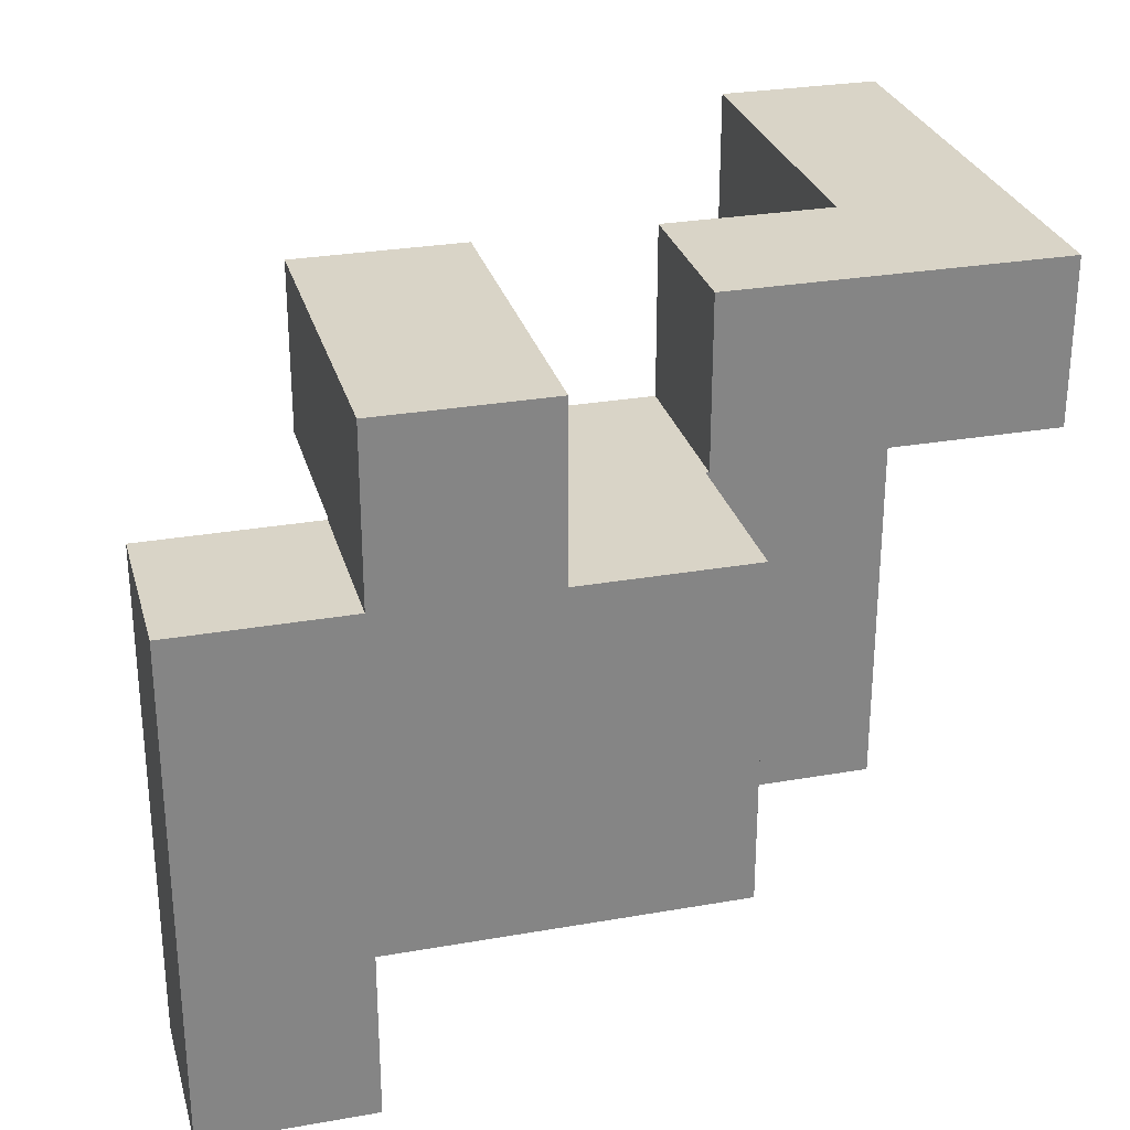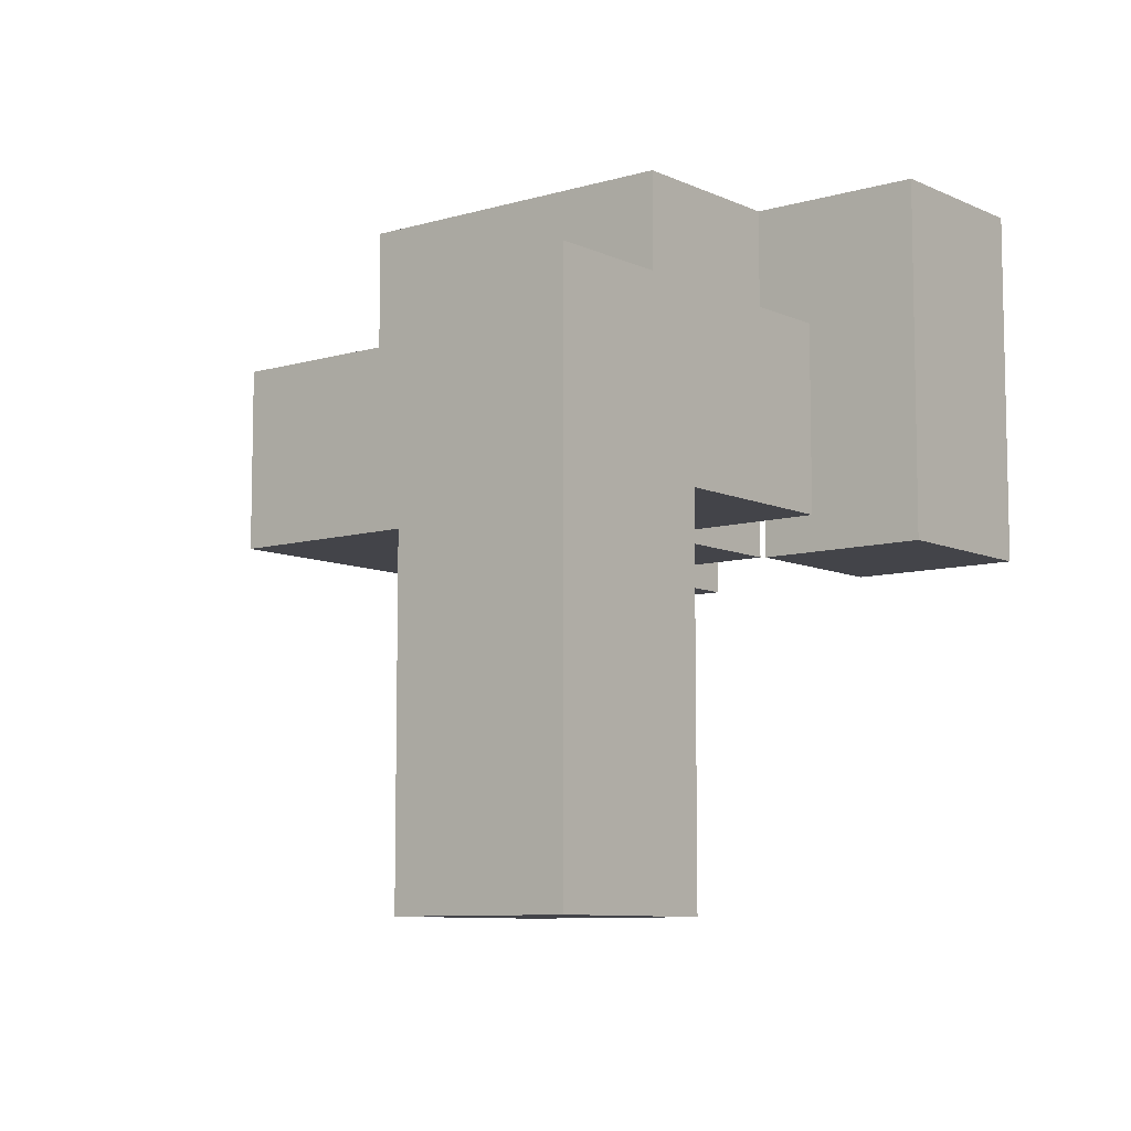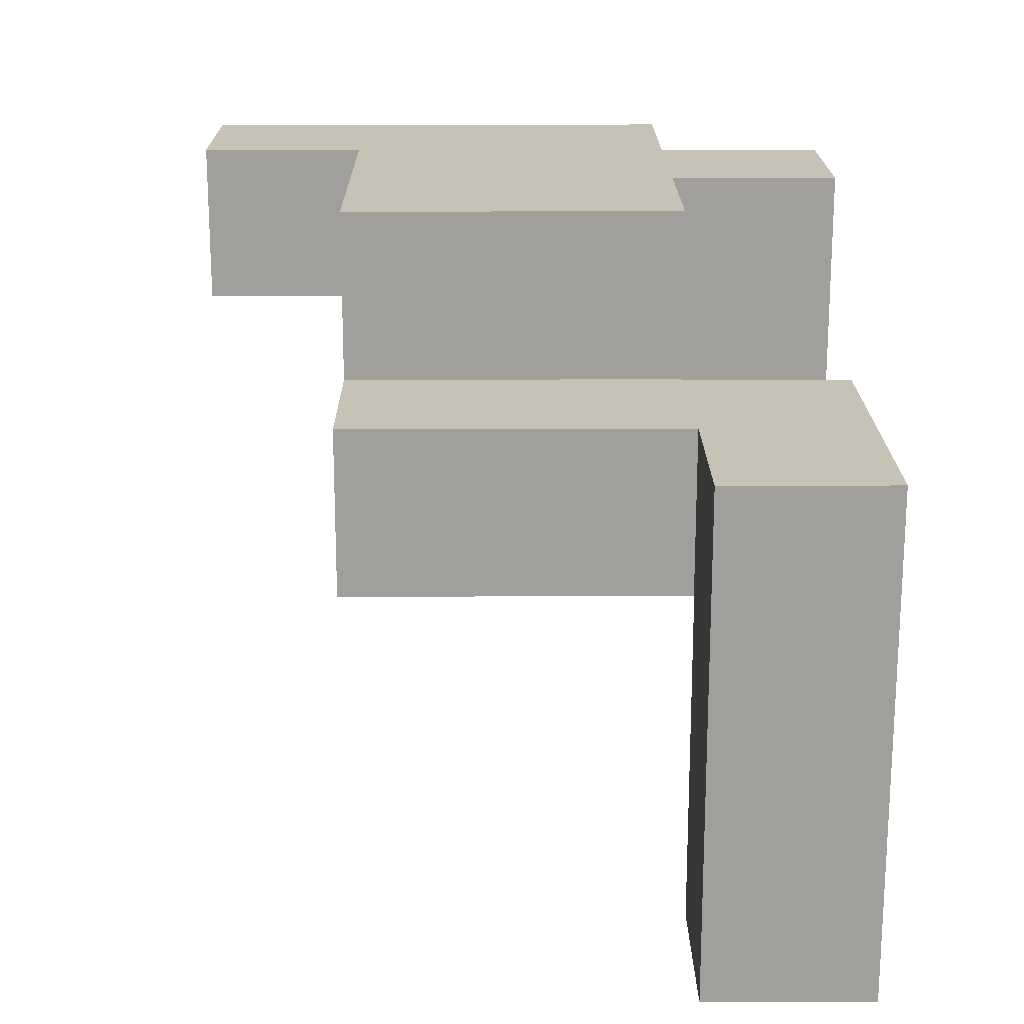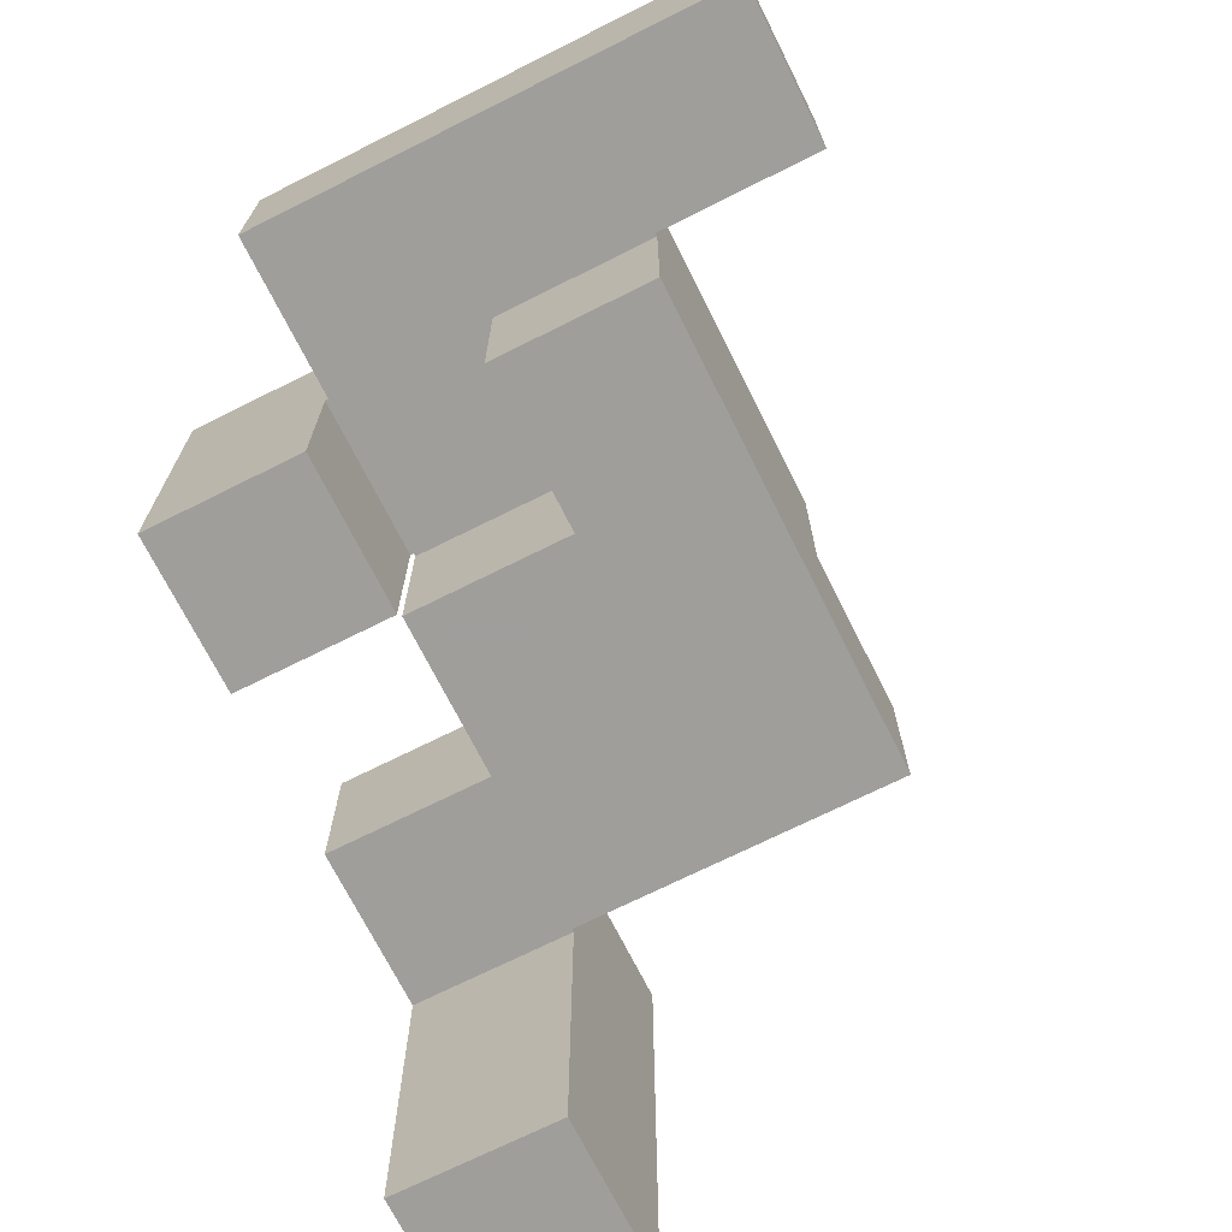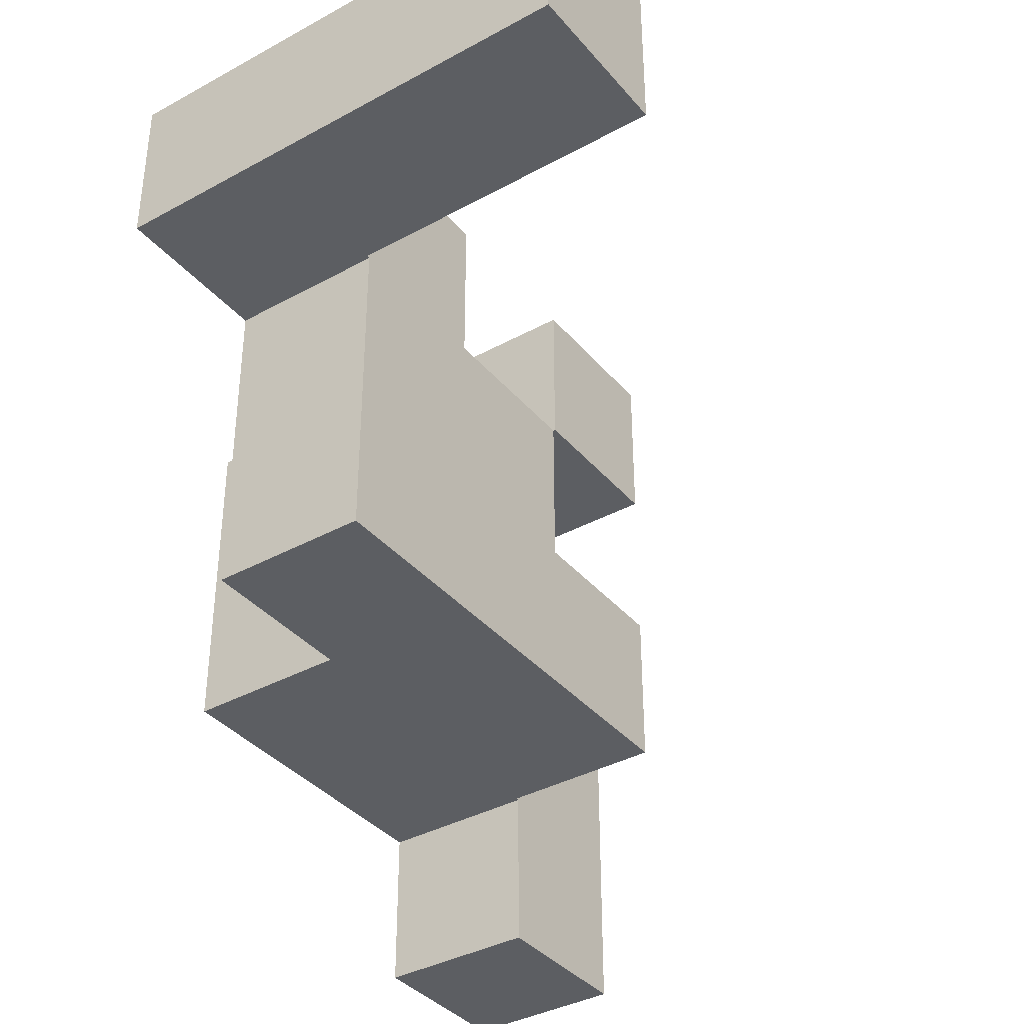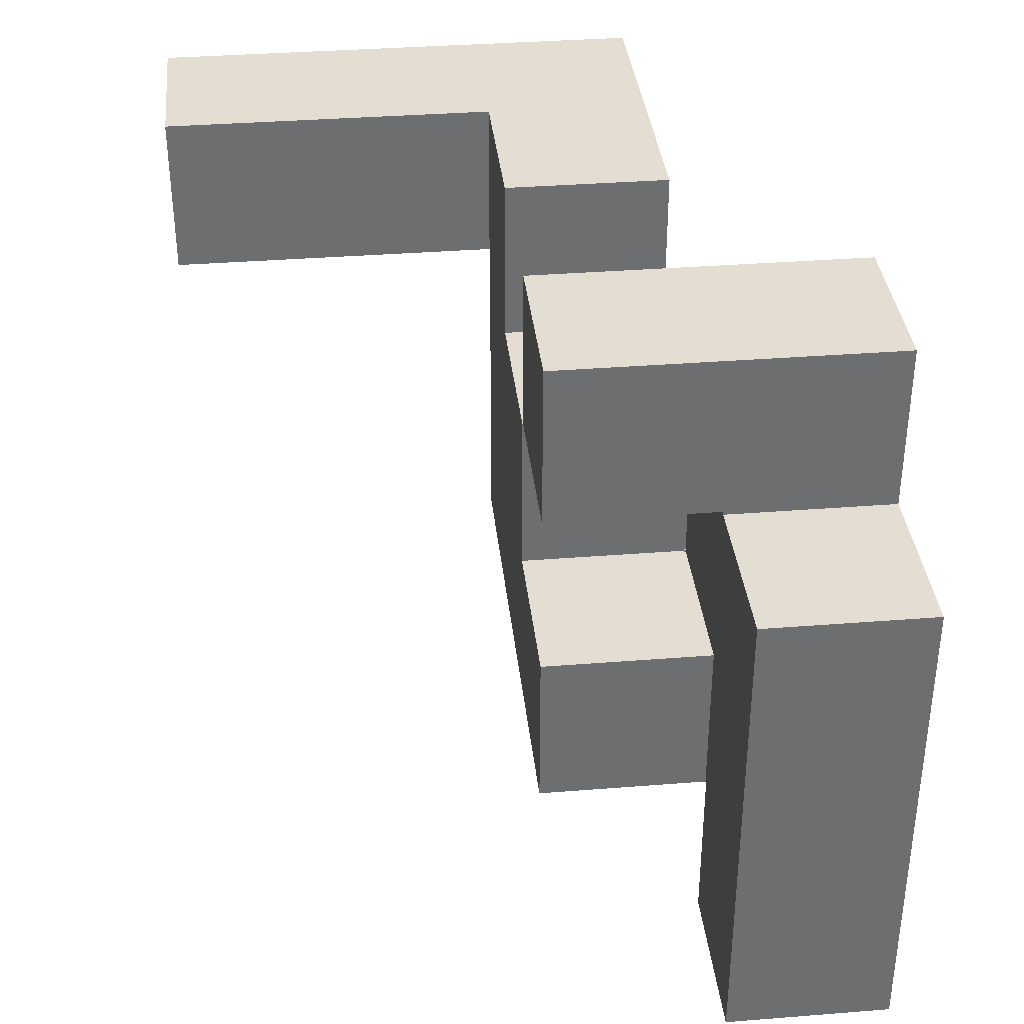
<metadata>
{"format":"obj","ext":"obj","renderer":"f3d","projection":"perspective","resolution":1024,"background":"white","views":[{"elev":28.4,"azim":165.2,"up":"+Z"},{"elev":-8.5,"azim":-51.2,"up":"+Y"},{"elev":18.9,"azim":-90.4,"up":"+Y"},{"elev":-70.8,"azim":116.6,"up":"+Y"},{"elev":-37.5,"azim":-54.9,"up":"+Z"},{"elev":36.2,"azim":84.1,"up":"+Z"}]}
</metadata>
<code>
v -0.596 0.204 -0.2
v -0.596 0.204 -0.196
v -0.596 0.596 -0.196
v -0.596 0.596 -0.2
v -0.596 0.204 0.196
v -0.596 0.596 0.196
v -0.596 0.204 0.2
v -0.596 0.596 0.2
v -0.204 0.204 0.196
v -0.204 0.596 0.196
v -0.204 0.596 0.2
v -0.204 0.204 0.2
v -0.204 0.204 -0.2
v -0.204 0.204 -0.196
v -0.2 0.204 -0.2
v -0.2 0.204 -0.196
v -0.2 0.204 0.196
v -0.204 0.596 -0.196
v -0.204 0.596 -0.2
v -0.2 0.596 -0.196
v -0.2 0.596 -0.2
v -0.2 0.596 0.196
v -0.596 0.204 -0.596
v -0.596 0.204 -0.204
v -0.596 0.596 -0.204
v -0.596 0.596 -0.596
v -0.204 0.204 -0.596
v -0.204 0.204 -0.204
v -0.2 0.204 -0.596
v -0.2 0.204 -0.204
v -0.204 0.596 -0.204
v -0.204 0.596 -0.596
v -0.2 0.596 -0.204
v -0.2 0.596 -0.596
v -0.196 0.596 -0.596
v -0.196 0.596 -0.204
v -0.196 0.6 -0.204
v -0.196 0.6 -0.596
v -0.196 0.596 -0.2
v -0.196 0.6 -0.2
v 0.196 0.204 -0.204
v 0.196 0.596 -0.204
v 0.196 0.596 -0.2
v 0.196 0.204 -0.2
v 0.196 0.6 -0.204
v 0.196 0.6 -0.2
v -0.196 0.204 -0.596
v -0.196 0.204 -0.204
v -0.196 0.204 -0.2
v 0.196 0.204 -0.596
v 0.2 0.204 -0.596
v 0.2 0.204 -0.204
v 0.196 0.596 -0.596
v 0.2 0.596 -0.596
v 0.196 0.6 -0.596
v 0.2 0.6 -0.596
v 0.2 0.596 -0.204
v 0.2 0.6 -0.204
v -0.196 0.604 -0.204
v -0.196 0.604 -0.596
v -0.196 0.996 -0.204
v -0.196 0.996 -0.596
v -0.196 0.604 -0.2
v -0.196 0.996 -0.2
v 0.2 0.604 -0.204
v 0.2 0.604 -0.2
v 0.2 0.6 -0.2
v 0.196 0.996 -0.204
v 0.196 0.996 -0.596
v 0.196 0.996 -0.2
v 0.2 0.996 -0.204
v 0.2 0.996 -0.596
v 0.2 0.996 -0.2
v 0.196 0.604 -0.596
v 0.2 0.604 -0.596
v 0.196 0.604 -0.2
v -0.596 0.204 0.204
v -0.596 0.596 0.204
v -0.204 0.596 0.204
v -0.204 0.204 0.204
v -0.204 0.596 0.596
v -0.204 0.204 0.596
v -0.6 0.204 0.204
v -0.596 0.204 0.596
v -0.6 0.204 0.596
v -0.6 0.596 0.204
v -0.6 0.596 0.596
v -0.596 0.596 0.596
v -0.996 0.2 0.204
v -0.996 0.2 0.596
v -0.996 0.204 0.596
v -0.996 0.204 0.204
v -0.996 0.596 0.596
v -0.996 0.596 0.204
v -0.604 0.2 0.204
v -0.604 0.204 0.204
v -0.604 0.204 0.596
v -0.604 0.2 0.596
v -0.604 0.596 0.596
v -0.604 0.596 0.204
v -0.996 -0.2 0.204
v -0.996 -0.2 0.596
v -0.996 -0.196 0.596
v -0.996 -0.196 0.204
v -0.996 0.196 0.596
v -0.996 0.196 0.204
v -0.604 -0.2 0.204
v -0.604 -0.196 0.204
v -0.604 -0.196 0.596
v -0.604 -0.2 0.596
v -0.604 0.196 0.204
v -0.604 0.196 0.596
v -0.996 -0.596 0.204
v -0.996 -0.596 0.596
v -0.996 -0.204 0.596
v -0.996 -0.204 0.204
v -0.604 -0.596 0.204
v -0.604 -0.204 0.204
v -0.604 -0.204 0.596
v -0.604 -0.596 0.596
v 0.596 0.6 -0.596
v 0.596 0.604 -0.596
v 0.596 0.604 -0.204
v 0.596 0.6 -0.204
v 0.204 0.604 -0.204
v 0.204 0.604 -0.2
v 0.596 0.604 -0.2
v 0.6 0.604 -0.596
v 0.6 0.604 -0.204
v 0.6 0.604 -0.2
v 0.204 0.996 -0.204
v 0.204 0.996 -0.596
v 0.204 0.996 -0.2
v 0.596 0.996 -0.204
v 0.596 0.996 -0.596
v 0.596 0.996 -0.2
v 0.6 0.996 -0.204
v 0.6 0.996 -0.596
v 0.6 0.996 -0.2
v 0.204 0.604 -0.596
v 0.204 0.6 -0.596
v 0.204 0.6 -0.204
v 0.596 0.204 -0.596
v 0.596 0.596 -0.596
v 0.596 0.596 -0.204
v 0.596 0.204 -0.204
v 0.204 0.204 -0.596
v 0.204 0.204 -0.204
v 0.204 0.596 -0.596
v 0.204 0.596 -0.204
v 0.604 0.604 -0.6
v 0.604 0.604 -0.596
v 0.604 0.996 -0.596
v 0.604 0.996 -0.6
v 0.996 0.604 -0.6
v 0.996 0.996 -0.6
v 0.996 0.996 -0.596
v 0.996 0.604 -0.596
v 0.996 0.996 -0.204
v 0.996 0.604 -0.204
v 0.996 0.996 -0.2
v 0.996 0.604 -0.2
v 0.604 0.604 -0.204
v 0.604 0.604 -0.2
v 0.604 0.996 -0.204
v 0.604 0.996 -0.2
v 0.604 0.604 -0.996
v 0.604 0.604 -0.604
v 0.604 0.996 -0.604
v 0.604 0.996 -0.996
v 0.996 0.604 -0.996
v 0.996 0.996 -0.996
v 0.996 0.996 -0.604
v 0.996 0.604 -0.604
v -0.196 0.6 -0.196
v -0.196 0.604 -0.196
v -0.196 0.996 -0.196
v -0.196 0.6 0.196
v -0.196 0.604 0.196
v -0.196 0.996 0.196
v 0.196 0.604 -0.196
v 0.196 0.6 -0.196
v 0.196 0.604 0.196
v 0.196 0.6 0.196
v 0.2 0.604 -0.196
v 0.2 0.604 0.196
v 0.196 0.996 -0.196
v 0.196 0.996 0.196
v 0.2 0.996 -0.196
v 0.2 0.996 0.196
v -0.196 0.596 -0.196
v -0.196 0.596 0.196
v 0.196 0.596 -0.196
v 0.196 0.204 -0.196
v 0.196 0.596 0.196
v 0.196 0.204 0.196
v -0.196 0.204 -0.196
v -0.196 0.204 0.196
v 0.204 0.604 0.196
v 0.204 0.604 0.2
v 0.204 0.996 0.2
v 0.204 0.996 0.196
v 0.596 0.604 0.196
v 0.596 0.996 0.196
v 0.596 0.996 0.2
v 0.596 0.604 0.2
v 0.204 0.604 -0.196
v 0.596 0.604 -0.196
v 0.6 0.604 -0.196
v 0.6 0.604 0.196
v 0.204 0.996 -0.196
v 0.596 0.996 -0.196
v 0.6 0.996 -0.196
v 0.6 0.996 0.196
v 0.204 0.604 0.204
v 0.204 0.996 0.204
v 0.204 0.6 0.204
v 0.204 0.6 0.596
v 0.204 0.604 0.596
v 0.204 0.996 0.596
v 0.596 0.996 0.204
v 0.596 0.604 0.204
v 0.596 0.6 0.204
v 0.596 0.604 0.596
v 0.596 0.6 0.596
v 0.596 0.996 0.596
v 0.204 0.204 0.204
v 0.204 0.204 0.596
v 0.204 0.596 0.596
v 0.204 0.596 0.204
v 0.596 0.204 0.204
v 0.596 0.596 0.204
v 0.596 0.596 0.596
v 0.596 0.204 0.596
v 0.996 0.996 -0.196
v 0.996 0.604 -0.196
v 0.996 0.996 0.196
v 0.996 0.604 0.196
v 0.604 0.604 -0.196
v 0.604 0.604 0.196
v 0.604 0.996 -0.196
v 0.604 0.996 0.196
f 1 2 3 4
f 2 5 6 3
f 5 7 8 6
f 9 10 11 12
f 1 13 14 2
f 2 14 9 5
f 5 9 12 7
f 13 15 16 14
f 14 16 17 9
f 4 3 18 19
f 3 6 10 18
f 6 8 11 10
f 19 18 20 21
f 18 10 22 20
f 9 17 22 10
f 23 24 25 26
f 24 1 4 25
f 23 27 28 24
f 24 28 13 1
f 27 29 30 28
f 28 30 15 13
f 26 25 31 32
f 25 4 19 31
f 32 31 33 34
f 31 19 21 33
f 23 26 32 27
f 27 32 34 29
f 35 36 37 38
f 36 39 40 37
f 41 42 43 44
f 42 45 46 43
f 29 47 48 30
f 30 48 49 15
f 47 50 41 48
f 48 41 44 49
f 50 51 52 41
f 34 33 36 35
f 33 21 39 36
f 29 34 35 47
f 47 35 53 50
f 50 53 54 51
f 35 38 55 53
f 53 55 56 54
f 41 52 57 42
f 42 57 58 45
f 38 37 59 60
f 60 59 61 62
f 37 40 63 59
f 59 63 64 61
f 58 65 66 67
f 45 58 67 46
f 62 61 68 69
f 61 64 70 68
f 69 68 71 72
f 68 70 73 71
f 38 60 74 55
f 55 74 75 56
f 60 62 69 74
f 74 69 72 75
f 46 67 66 76
f 7 77 78 8
f 12 11 79 80
f 80 79 81 82
f 83 77 84 85
f 7 12 80 77
f 77 80 82 84
f 86 87 88 78
f 8 78 79 11
f 78 88 81 79
f 83 86 78 77
f 85 84 88 87
f 84 82 81 88
f 89 90 91 92
f 92 91 93 94
f 95 96 97 98
f 96 83 85 97
f 94 93 99 100
f 100 99 87 86
f 89 92 96 95
f 92 94 100 96
f 96 100 86 83
f 90 98 97 91
f 91 97 99 93
f 97 85 87 99
f 101 102 103 104
f 104 103 105 106
f 106 105 90 89
f 107 108 109 110
f 108 111 112 109
f 111 95 98 112
f 101 104 108 107
f 104 106 111 108
f 106 89 95 111
f 102 110 109 103
f 103 109 112 105
f 105 112 98 90
f 113 114 115 116
f 116 115 102 101
f 117 118 119 120
f 118 107 110 119
f 113 117 120 114
f 113 116 118 117
f 116 101 107 118
f 114 120 119 115
f 115 119 110 102
f 121 122 123 124
f 65 125 126 66
f 125 123 127 126
f 122 128 129 123
f 123 129 130 127
f 72 71 131 132
f 71 73 133 131
f 132 131 134 135
f 131 133 136 134
f 135 134 137 138
f 134 136 139 137
f 56 75 140 141
f 141 140 122 121
f 75 72 132 140
f 140 132 135 122
f 122 135 138 128
f 58 142 125 65
f 142 124 123 125
f 143 144 145 146
f 144 121 124 145
f 51 147 148 52
f 147 143 146 148
f 51 54 149 147
f 147 149 144 143
f 54 56 141 149
f 149 141 121 144
f 52 148 150 57
f 148 146 145 150
f 57 150 142 58
f 150 145 124 142
f 151 152 153 154
f 155 156 157 158
f 158 157 159 160
f 160 159 161 162
f 128 152 163 129
f 129 163 164 130
f 151 155 158 152
f 152 158 160 163
f 163 160 162 164
f 138 137 165 153
f 137 139 166 165
f 154 153 157 156
f 153 165 159 157
f 165 166 161 159
f 128 138 153 152
f 167 168 169 170
f 168 151 154 169
f 171 172 173 174
f 174 173 156 155
f 167 171 174 168
f 168 174 155 151
f 170 169 173 172
f 169 154 156 173
f 167 170 172 171
f 40 175 176 63
f 63 176 177 64
f 175 178 179 176
f 176 179 180 177
f 46 76 181 182
f 182 181 183 184
f 76 66 185 181
f 181 185 186 183
f 64 177 187 70
f 177 180 188 187
f 70 187 189 73
f 187 188 190 189
f 178 184 183 179
f 179 183 188 180
f 183 186 190 188
f 39 191 175 40
f 191 192 178 175
f 44 43 193 194
f 43 46 182 193
f 194 193 195 196
f 193 182 184 195
f 15 49 197 16
f 16 197 198 17
f 49 44 194 197
f 197 194 196 198
f 21 20 191 39
f 20 22 192 191
f 17 198 192 22
f 198 196 195 192
f 192 195 184 178
f 199 200 201 202
f 203 204 205 206
f 66 126 207 185
f 185 207 199 186
f 126 127 208 207
f 207 208 203 199
f 199 203 206 200
f 127 130 209 208
f 208 209 210 203
f 73 189 211 133
f 189 190 202 211
f 133 211 212 136
f 211 202 204 212
f 202 201 205 204
f 136 212 213 139
f 212 204 214 213
f 186 199 202 190
f 203 210 214 204
f 200 215 216 201
f 217 218 219 215
f 215 219 220 216
f 206 205 221 222
f 223 222 224 225
f 222 221 226 224
f 200 206 222 215
f 201 216 221 205
f 216 220 226 221
f 217 215 222 223
f 218 225 224 219
f 219 224 226 220
f 227 228 229 230
f 230 229 218 217
f 231 232 233 234
f 232 223 225 233
f 227 231 234 228
f 227 230 232 231
f 230 217 223 232
f 228 234 233 229
f 229 233 225 218
f 162 161 235 236
f 236 235 237 238
f 130 164 239 209
f 209 239 240 210
f 164 162 236 239
f 239 236 238 240
f 139 213 241 166
f 213 214 242 241
f 166 241 235 161
f 241 242 237 235
f 210 240 242 214
f 240 238 237 242

</code>
